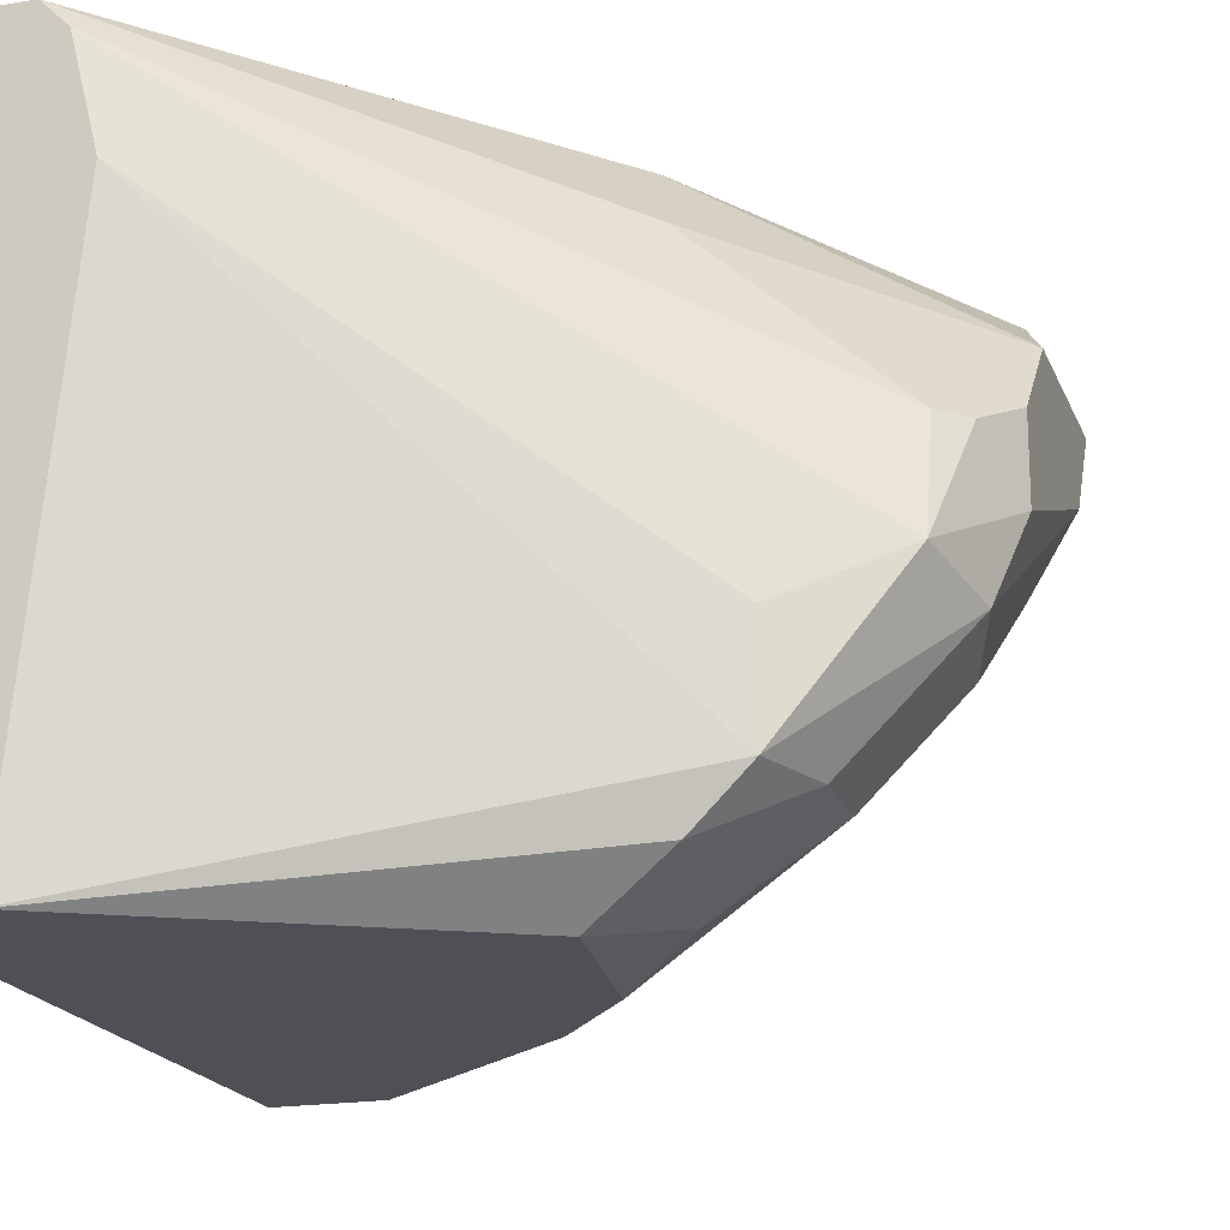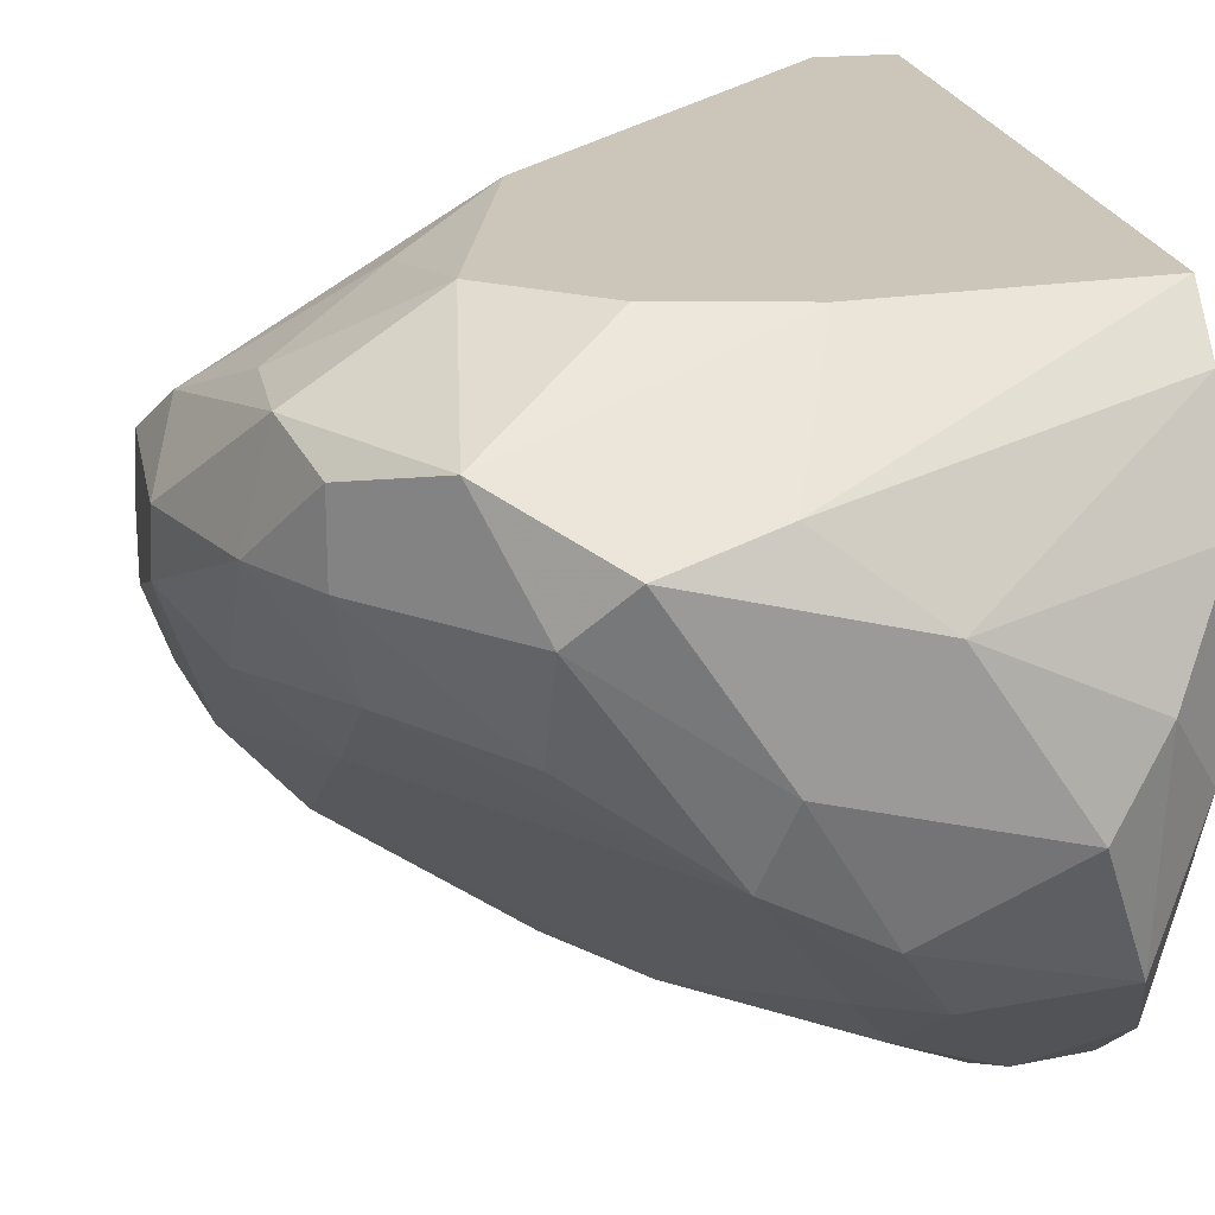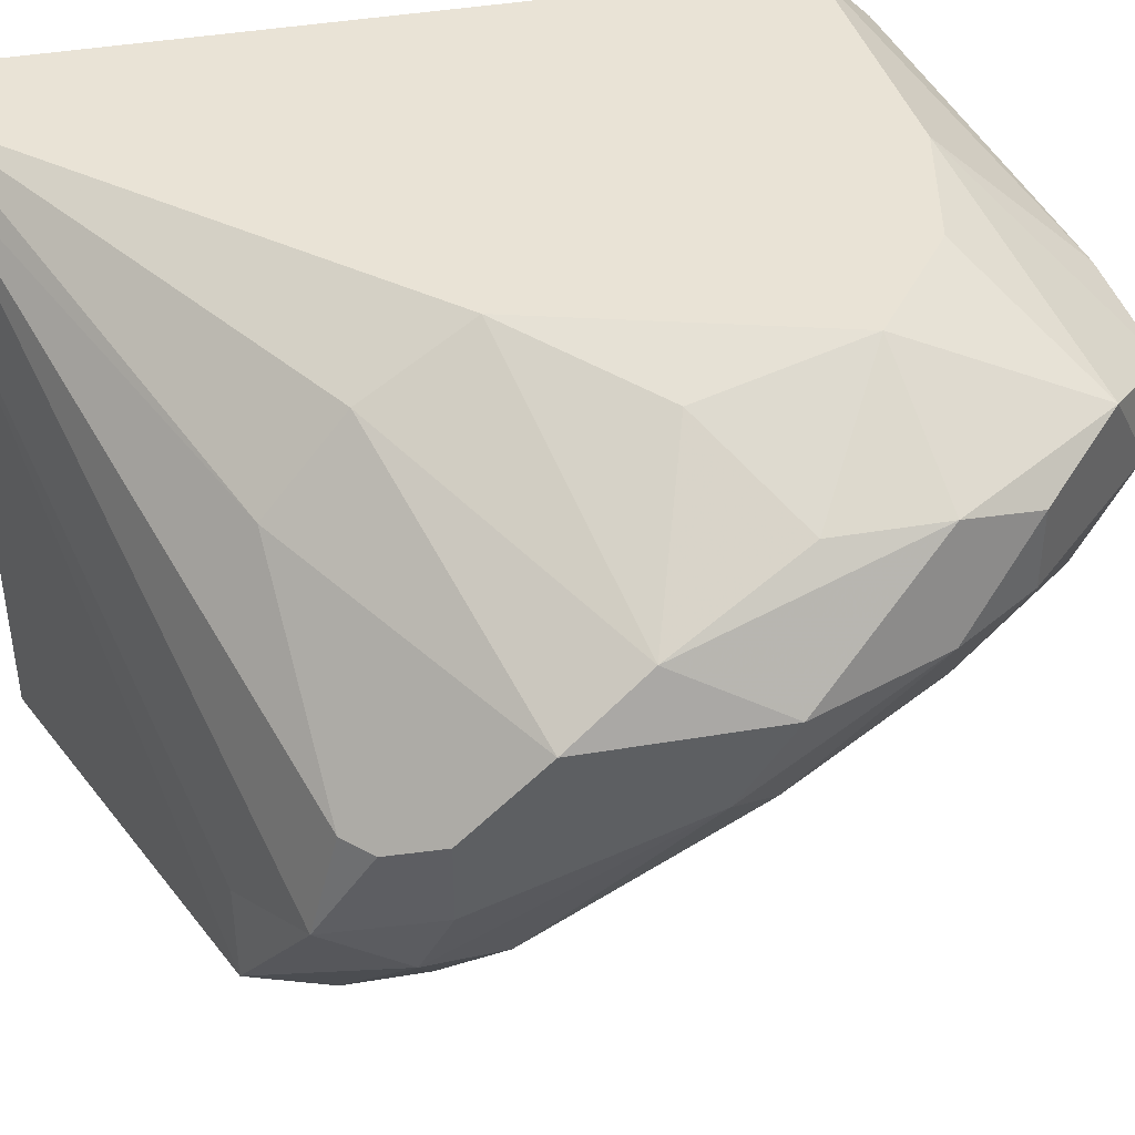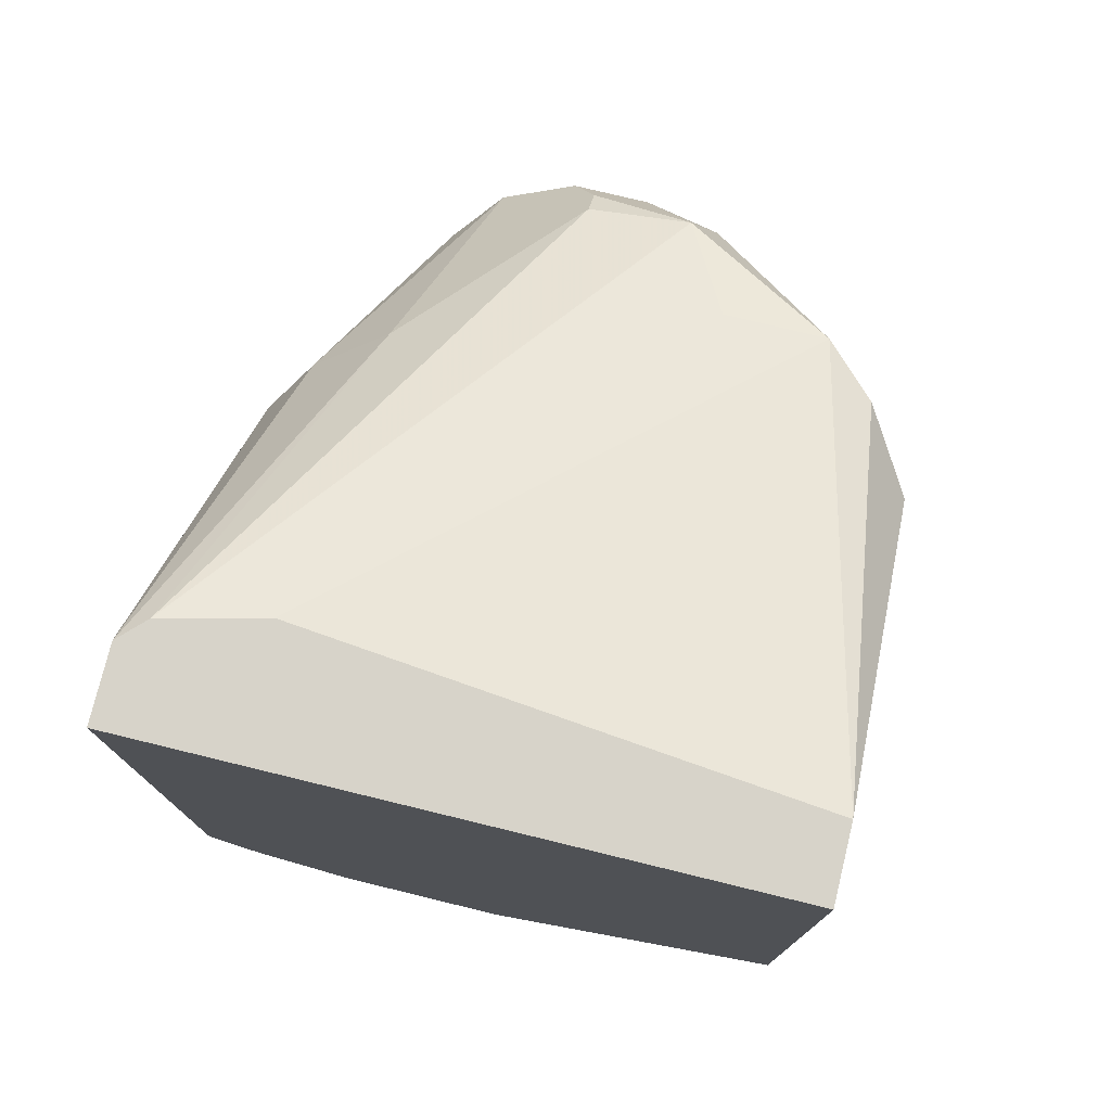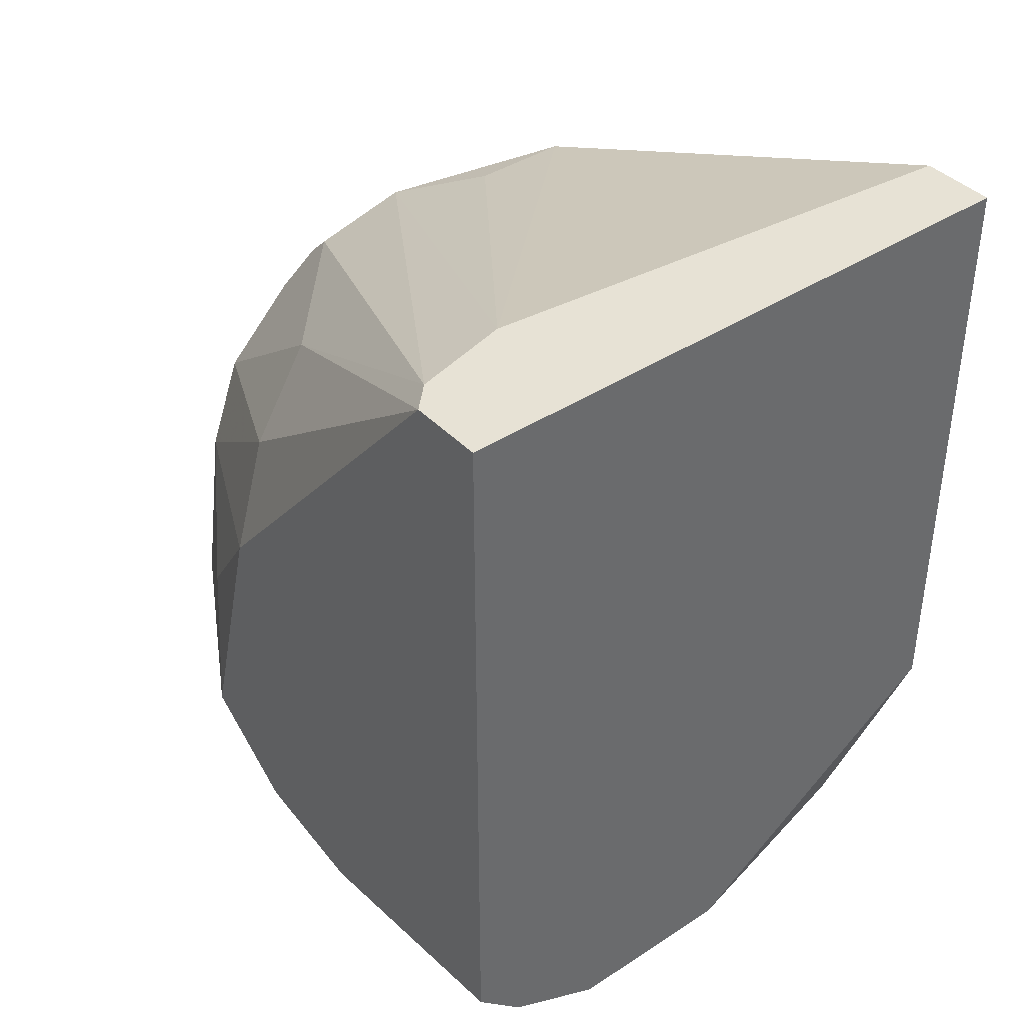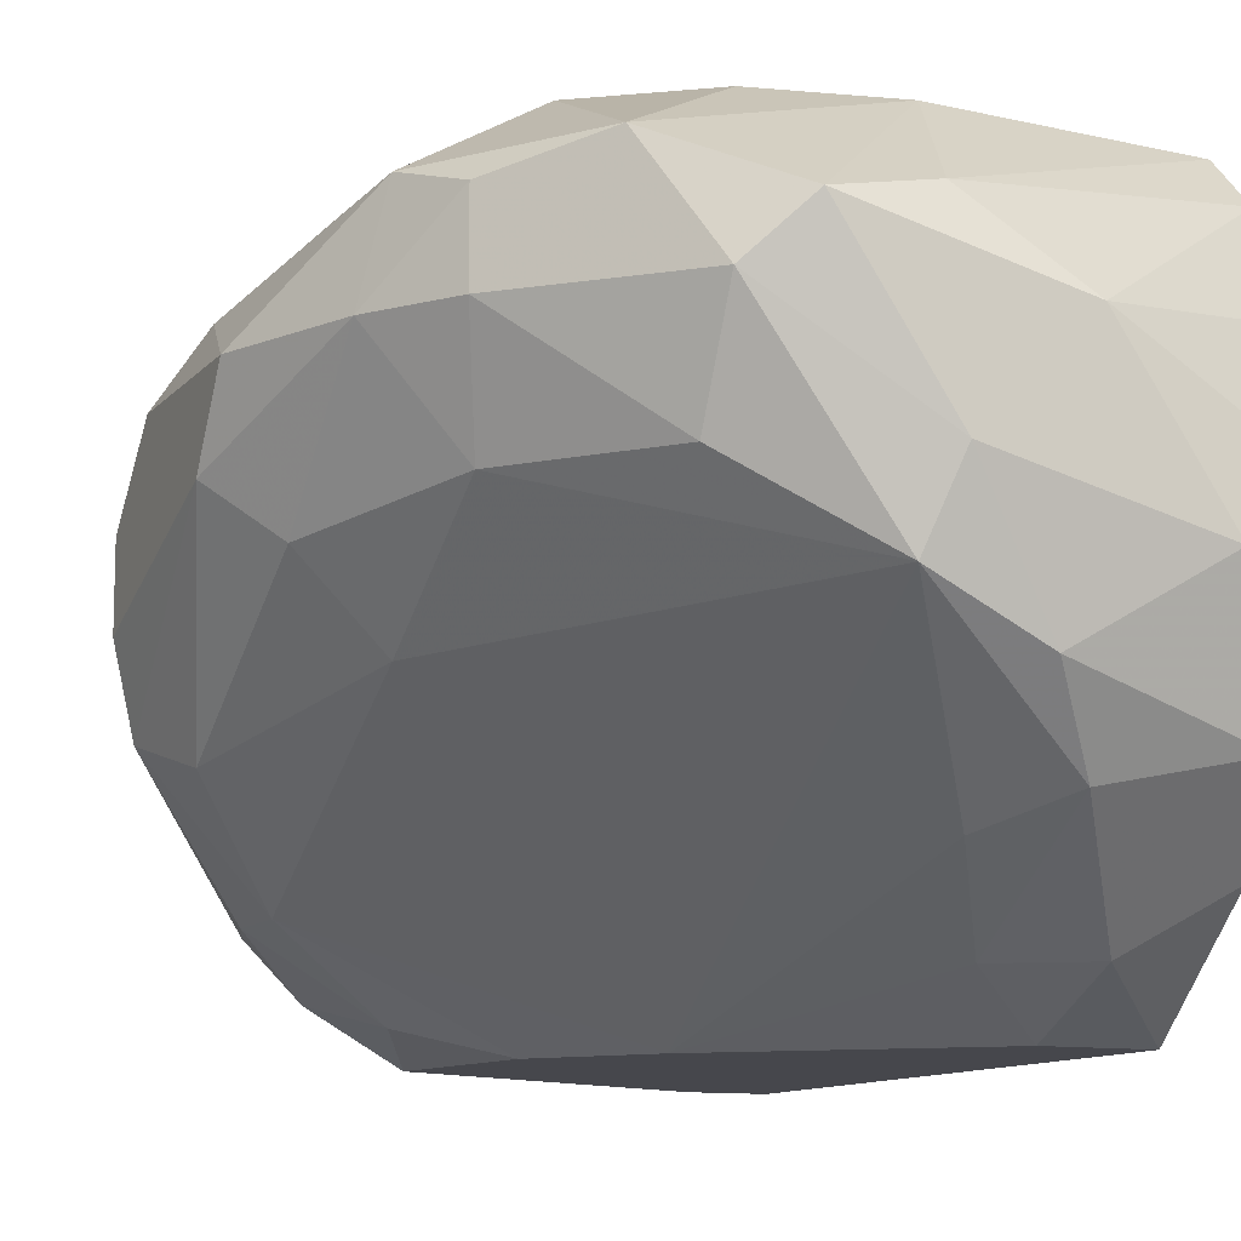
<metadata>
{"format":"obj","ext":"obj","renderer":"f3d","projection":"perspective","resolution":1024,"background":"white","views":[{"elev":-19.4,"azim":17.4,"up":"+Y"},{"elev":20.8,"azim":169.2,"up":"+Y"},{"elev":42.2,"azim":78.6,"up":"+Y"},{"elev":76.4,"azim":-76.3,"up":"+Z"},{"elev":40.1,"azim":-128.8,"up":"+Z"},{"elev":-11.0,"azim":156.1,"up":"+Y"}]}
</metadata>
<code>
v 0.0505 -0.004416 -0.002552
v 0.0505 -0.004416 -0.01272
v 0.0505 -0.0006 -0.006367
v 0.0505 -0.0006 -0.01526
v 0.0505 -0.008226 -0.002552
v 0.03143 0.003219 -0.0318
v 0.03143 -0.02349 -0.01018
v 0.03143 -0.005689 -0.03307
v 0.02507 -0.02094 -0.02162
v 0.02507 -0.01586 -0.02925
v 0.04414 -0.01077 -0.01526
v 0.04414 -0.0184 -0.002552
v 0.04414 -0.0184 0.001266
v 0.04414 -0.005689 -0.02289
v 0.03778 0.005762 -0.00128
v 0.02253 0.001943 0.01271
v 0.03524 0.008308 -0.02416
v 0.03524 -0.02349 -0.005094
v 0.02634 -0.0006 -0.03307
v 0.03905 -0.0006 -0.0318
v 0.03905 -0.005689 -0.02925
v 0.03905 -0.02222 -0.00128
v 0.03905 0.001943 0.00253
v 0.04668 0.004492 -0.01653
v 0.04668 0.004492 -0.02162
v 0.01744 -0.0184 -0.02671
v 0.04923 -0.01204 -0.00128
v 0.04923 -0.005689 -7e-06
v 0.04923 0.001943 -0.01018
v 0.01998 0.008308 0.01271
v 0.01998 -0.02349 0.01271
v 0.04033 -0.02094 0.005076
v 0.04033 0.008308 -0.02035
v 0.04287 -0.01331 0.005076
v 0.04287 -0.0184 0.005076
v 0.02125 -0.02094 -0.02416
v 0.02125 0.007031 0.01271
v 0.02125 -0.02349 -0.01908
v 0.02125 -0.008226 -0.03307
v 0.02889 0.008308 -0.02544
v 0.0416 0.007031 -0.01272
v 0.0416 0.004492 -0.02925
v 0.0327 -0.009496 -0.0318
v 0.01616 0.008308 0.01271
v 0.01616 0.008308 -0.02416
v 0.01616 -0.02349 0.01271
v 0.01616 -0.02349 -0.01908
v 0.01616 -0.008226 -0.02925
v 0.01616 0.005762 -0.02671
v 0.01616 0.000673 -0.02925
v 0.03651 0.008308 -0.006367
v 0.03651 -0.02349 0.003803
v 0.03651 0.001943 -0.03307
v 0.04796 -0.01077 0.00253
v 0.04796 -0.01331 -0.005094
v 0.04796 -0.0006 -0.02162
v 0.04796 -0.006959 -0.01526
v 0.04796 -0.005689 0.001266
v 0.04541 0.003219 -0.02544
v 0.04541 -0.0006 -0.02544
v 0.02761 -0.01204 -0.0318
v 0.02761 -0.01713 -0.02544
v 0.01871 -0.004416 -0.0318
v 0.01871 -0.01458 -0.03052
f 32 22 13
f 46 44 45
f 44 17 45
f 18 46 47
f 46 45 47
f 44 46 30
f 17 44 30
f 17 30 51
f 47 45 50
f 46 18 31
f 30 46 31
f 28 1 3
f 1 2 3
f 31 18 52
f 31 35 16
f 30 31 16
f 17 51 33
f 43 21 14
f 53 39 19
f 3 2 4
f 17 33 42
f 51 30 15
f 55 2 27
f 54 35 27
f 12 55 27
f 14 21 60
f 42 59 60
f 47 50 48
f 18 47 7
f 12 18 7
f 15 30 23
f 3 15 23
f 10 9 36
f 45 17 40
f 42 53 40
f 17 42 40
f 21 43 20
f 53 42 20
f 60 21 20
f 42 60 20
f 3 4 29
f 51 15 29
f 15 3 29
f 33 24 25
f 59 42 25
f 42 33 25
f 24 29 25
f 29 4 25
f 7 47 38
f 9 7 38
f 47 36 38
f 36 9 38
f 50 45 49
f 19 50 49
f 19 49 6
f 53 19 6
f 45 40 6
f 40 53 6
f 49 45 6
f 35 31 32
f 31 52 32
f 30 16 37
f 16 54 37
f 23 30 37
f 55 12 11
f 43 14 11
f 7 43 11
f 12 7 11
f 64 10 26
f 47 48 26
f 48 64 26
f 36 47 26
f 10 36 26
f 28 3 58
f 54 28 58
f 3 23 58
f 37 54 58
f 23 37 58
f 43 10 61
f 10 64 61
f 64 39 61
f 39 53 8
f 20 43 8
f 53 20 8
f 61 39 8
f 43 61 8
f 2 55 57
f 55 11 57
f 11 14 57
f 24 33 41
f 33 51 41
f 29 24 41
f 51 29 41
f 4 2 56
f 14 60 56
f 60 59 56
f 59 25 56
f 25 4 56
f 2 57 56
f 57 14 56
f 39 64 63
f 19 39 63
f 50 19 63
f 48 50 63
f 64 48 63
f 16 35 34
f 35 54 34
f 54 16 34
f 52 18 22
f 18 12 22
f 32 52 22
f 1 28 5
f 2 1 5
f 28 54 5
f 27 2 5
f 54 27 5
f 10 43 62
f 9 10 62
f 7 9 62
f 43 7 62
f 27 35 13
f 12 27 13
f 35 32 13
f 22 12 13

</code>
